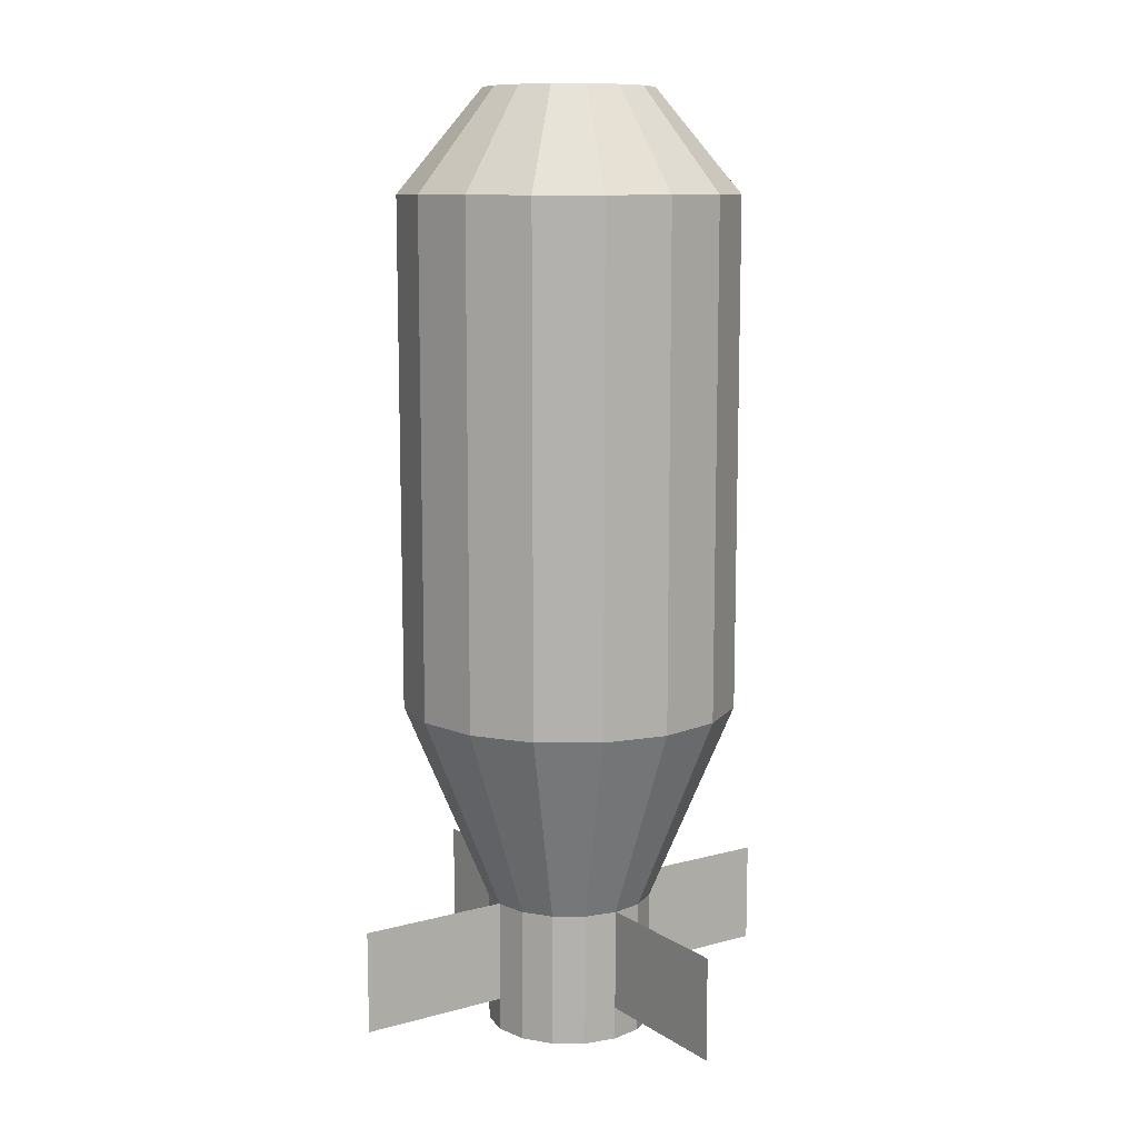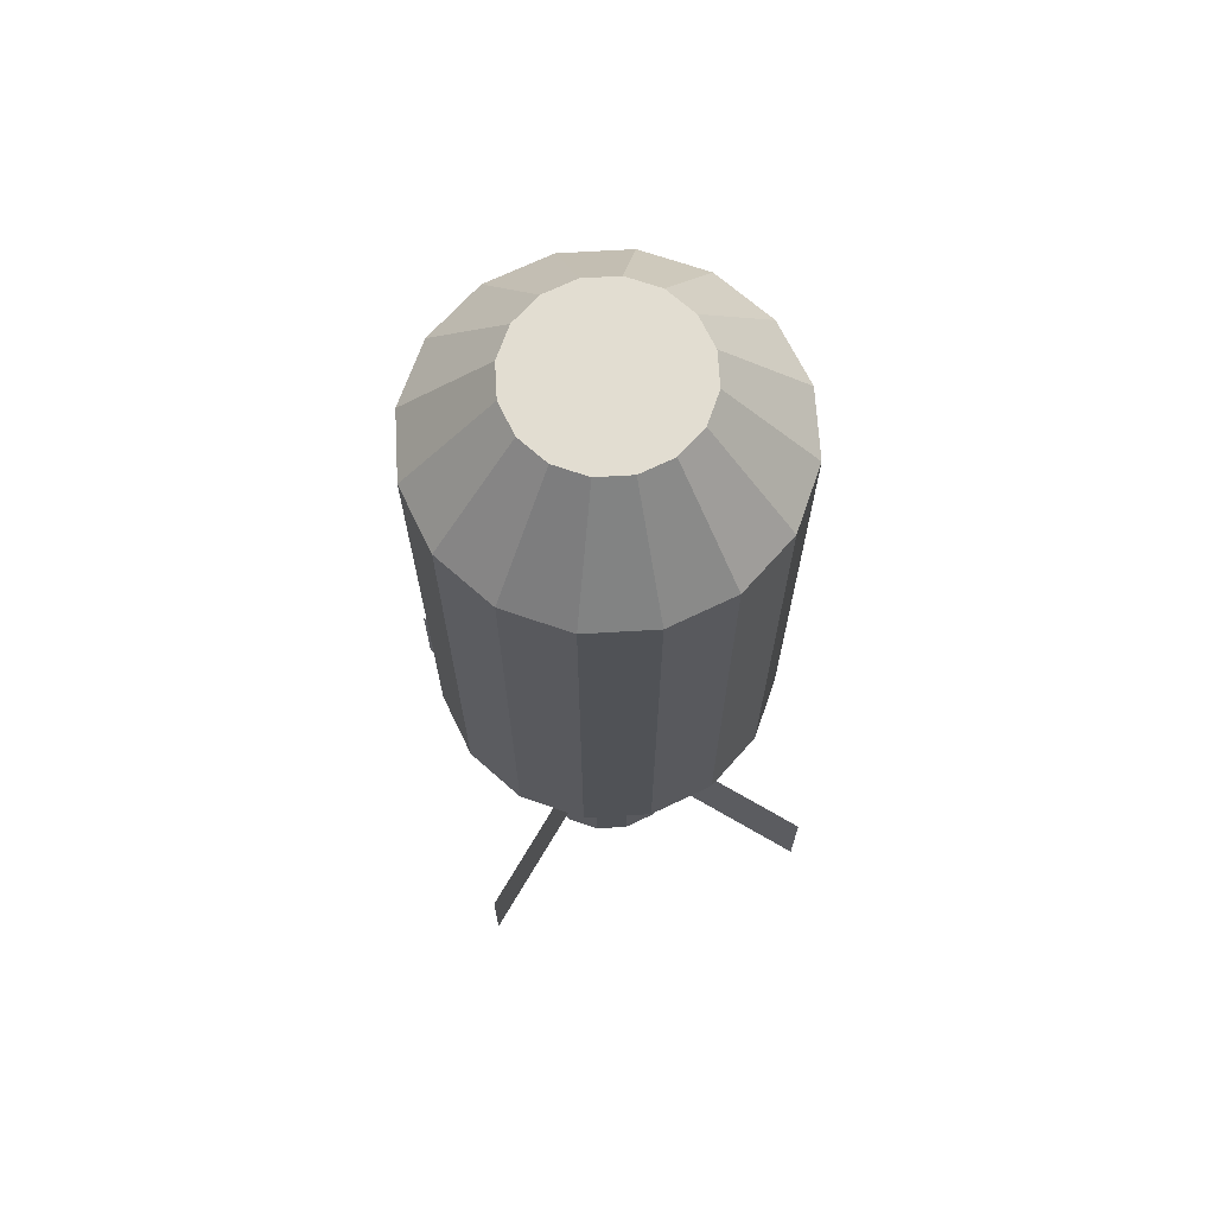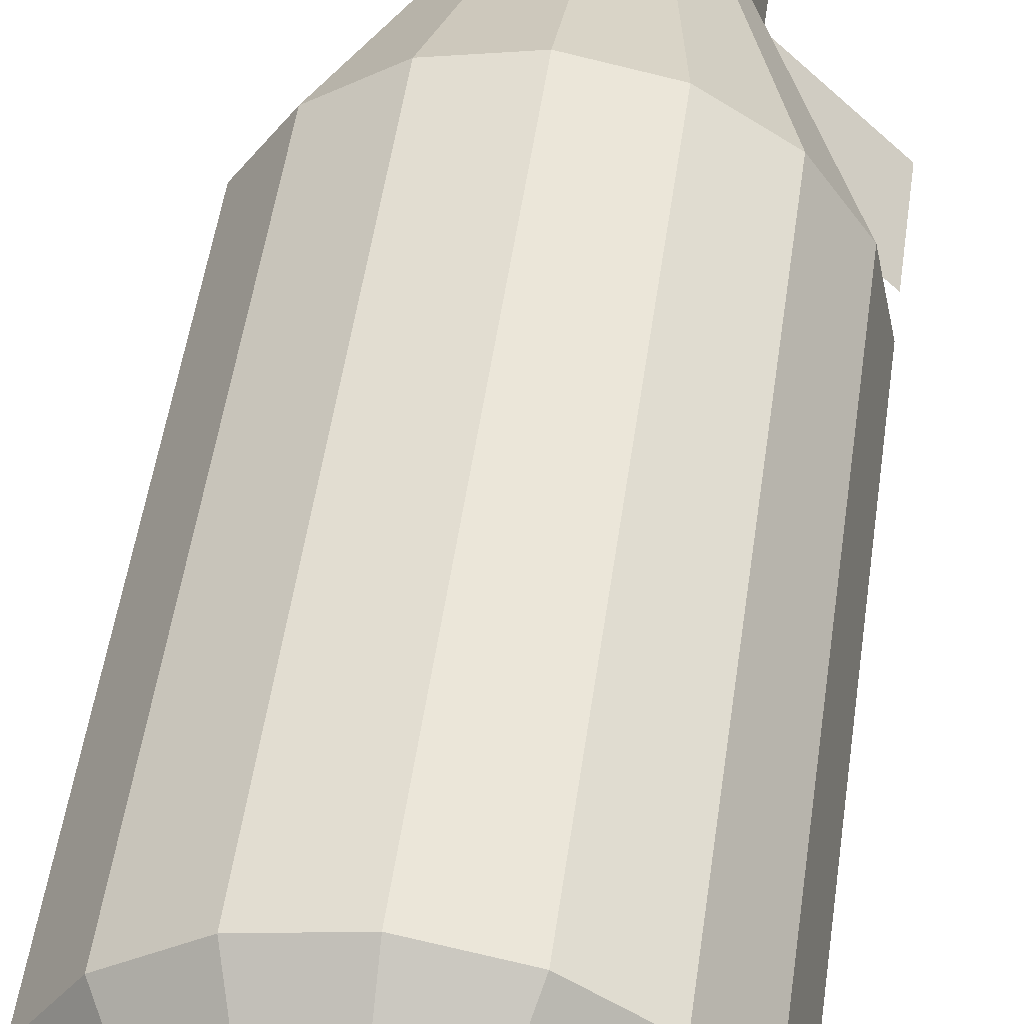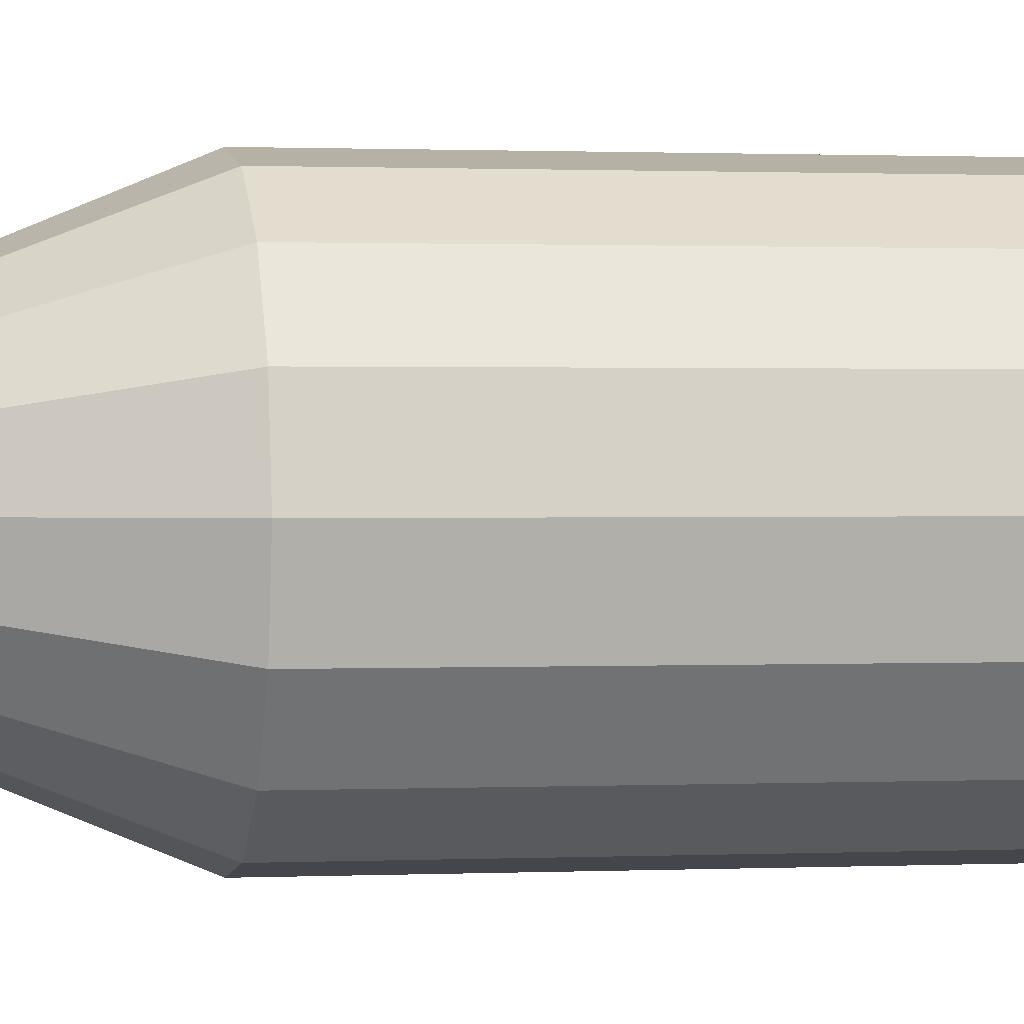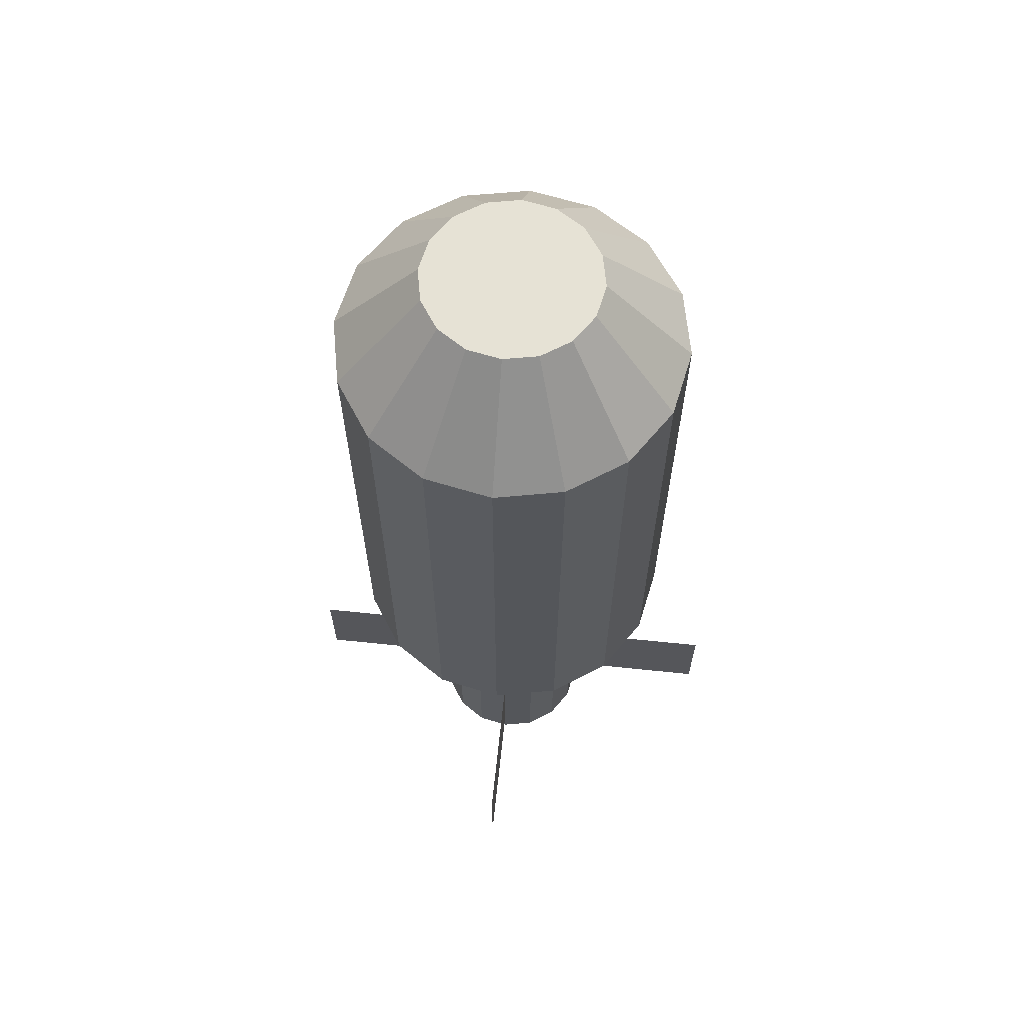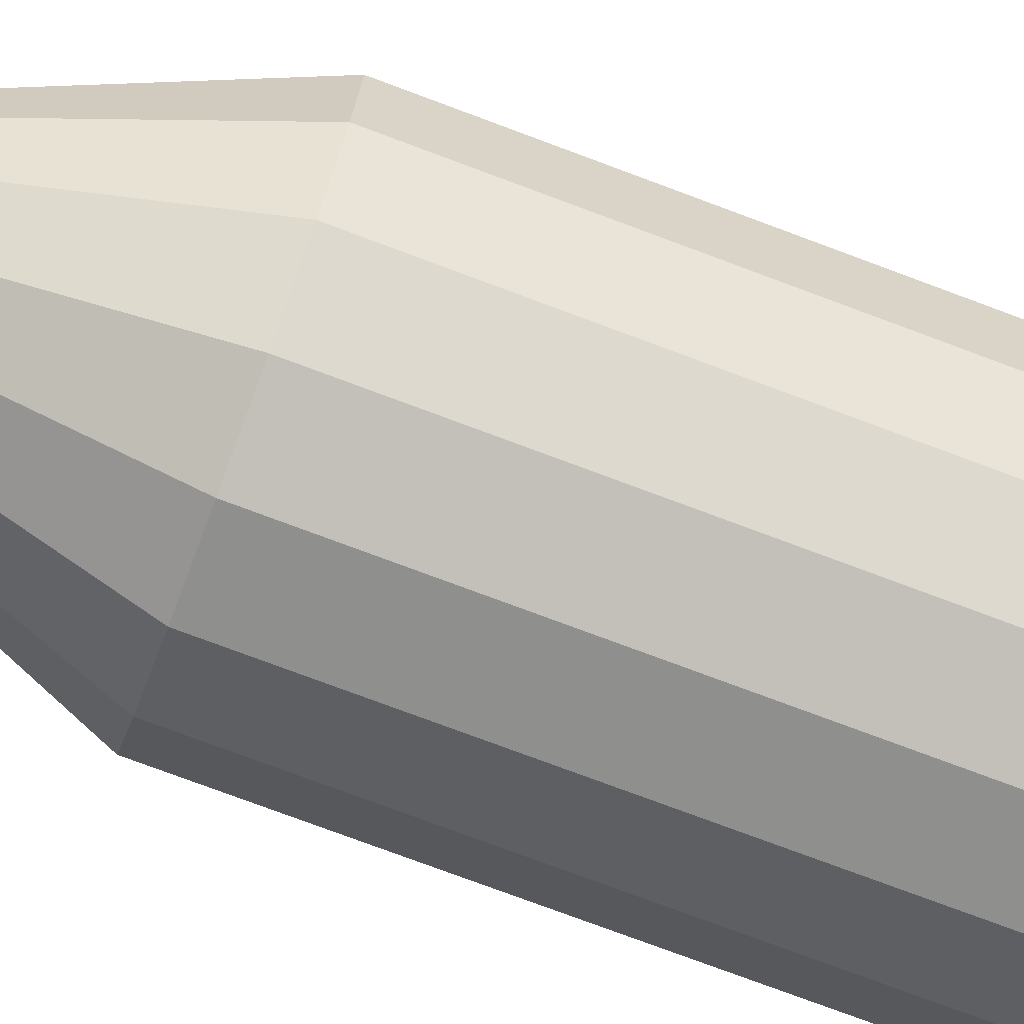
<metadata>
{"format":"obj","ext":"obj","renderer":"f3d","projection":"perspective","resolution":1024,"background":"white","views":[{"elev":10.7,"azim":101.4,"up":"+Z"},{"elev":68.6,"azim":165.4,"up":"+Z"},{"elev":48.0,"azim":7.7,"up":"+Y"},{"elev":0.8,"azim":-100.6,"up":"+Y"},{"elev":63.9,"azim":51.0,"up":"+Z"},{"elev":-76.3,"azim":-110.5,"up":"+Y"}]}
</metadata>
<code>
o Cylinder
v 0.1768 0.4268 -0.375
v 0.1768 0.4268 0.375
v 0.231 0.3457 -0.375
v 0.231 0.3457 0.375
v 0.25 0.25 -0.375
v 0.25 0.25 0.375
v 0.231 0.1543 -0.375
v 0.231 0.1543 0.375
v 0.1768 0.07322 -0.375
v 0.1768 0.07322 0.375
v 0.09567 0.01903 -0.375
v 0.09567 0.01903 0.375
v 0 0 -0.375
v -0 -0 0.375
v -0.09567 0.01903 -0.375
v -0.09567 0.01903 0.375
v -0.1768 0.07322 -0.375
v -0.1768 0.07322 0.375
v -0.231 0.1543 -0.375
v -0.231 0.1543 0.375
v -0.25 0.25 -0.375
v -0.25 0.25 0.375
v -0.231 0.3457 -0.375
v -0.231 0.3457 0.375
v -0.1768 0.4268 -0.375
v -0.1768 0.4268 0.375
v -0.09567 0.481 -0.375
v -0.09567 0.481 0.375
v 0 0.5 -0.375
v -0 0.5 0.375
v 0.09567 0.481 -0.375
v 0.09567 0.481 0.375
v 0.08839 0.3384 0.525
v 0.04784 0.3655 0.525
v 0 0.375 0.525
v -0.04784 0.3655 0.525
v -0.08839 0.3384 0.525
v -0.1155 0.2978 0.525
v -0.125 0.25 0.525
v -0.1155 0.2022 0.525
v -0.08839 0.1616 0.525
v -0.04784 0.1345 0.525
v -0 0.125 0.525
v 0.04784 0.1345 0.525
v 0.08839 0.1616 0.525
v 0.1155 0.2022 0.525
v 0.125 0.25 0.525
v 0.1155 0.2978 0.525
v 0.08839 0.3384 -0.675
v 0.04784 0.3655 -0.675
v 0 0.375 -0.675
v -0.04784 0.3655 -0.675
v -0.08839 0.3384 -0.675
v -0.1155 0.2978 -0.675
v -0.125 0.25 -0.675
v -0.1155 0.2022 -0.675
v -0.08839 0.1616 -0.675
v -0.04784 0.1345 -0.675
v -0 0.125 -0.675
v 0.04784 0.1345 -0.675
v 0.08839 0.1616 -0.675
v 0.1155 0.2022 -0.675
v 0.125 0.25 -0.675
v 0.1155 0.2978 -0.675
v 0.08839 0.3384 -0.875
v 0.04784 0.3655 -0.875
v 0 0.375 -0.875
v -0.04784 0.3655 -0.875
v -0.08839 0.3384 -0.875
v -0.1155 0.2978 -0.875
v -0.125 0.25 -0.875
v -0.1155 0.2022 -0.875
v -0.08839 0.1616 -0.875
v -0.04784 0.1345 -0.875
v -0 0.125 -0.875
v 0.04784 0.1345 -0.875
v 0.08839 0.1616 -0.875
v 0.1155 0.2022 -0.875
v 0.125 0.25 -0.875
v 0.1155 0.2978 -0.875
v -0.2475 0.4975 -0.674
v 0.2475 0.002513 -0.674
v -0.2475 0.4975 -0.826
v 0.2475 0.002513 -0.826
v 0.2475 0.4975 -0.674
v -0.2475 0.002513 -0.674
v 0.2475 0.4975 -0.826
v -0.2475 0.002513 -0.826
f 2 4 3
f 4 6 5
f 6 8 7
f 7 8 10
f 10 12 11
f 12 14 13
f 14 16 15
f 16 18 17
f 18 20 19
f 20 22 21
f 22 24 23
f 24 26 25
f 26 28 27
f 27 28 30
f 32 2 1
f 30 32 31
f 2 33 48
f 4 48 47
f 6 47 46
f 41 45 37
f 8 46 45
f 10 45 44
f 12 44 43
f 14 43 42
f 18 16 42
f 20 18 41
f 22 20 40
f 24 22 39
f 26 24 38
f 28 26 37
f 30 28 36
f 32 30 35
f 32 34 33
f 75 71 67
f 80 65 49
f 63 79 80
f 62 78 79
f 77 78 62
f 60 76 77
f 59 75 76
f 58 74 75
f 73 74 58
f 56 72 73
f 71 72 56
f 70 71 55
f 69 70 54
f 68 69 53
f 49 65 66
f 66 67 51
f 67 68 52
f 64 49 1
f 49 50 31
f 50 51 29
f 51 52 27
f 52 53 25
f 53 54 23
f 54 55 21
f 55 56 19
f 19 56 57
f 57 58 15
f 15 58 59
f 13 59 60
f 11 60 61
f 9 61 62
f 7 62 63
f 5 63 64
f 82 84 83
f 87 88 86
f 1 2 3
f 3 4 5
f 5 6 7
f 9 7 10
f 9 10 11
f 11 12 13
f 13 14 15
f 15 16 17
f 17 18 19
f 19 20 21
f 21 22 23
f 23 24 25
f 25 26 27
f 29 27 30
f 31 32 1
f 29 30 31
f 4 2 48
f 6 4 47
f 8 6 46
f 33 34 35
f 35 36 33
f 37 38 39
f 39 40 37
f 41 42 43
f 43 44 41
f 45 46 33
f 47 48 33
f 33 36 37
f 37 40 41
f 41 44 45
f 46 47 33
f 33 37 45
f 10 8 45
f 12 10 44
f 14 12 43
f 16 14 42
f 41 18 42
f 40 20 41
f 39 22 40
f 38 24 39
f 37 26 38
f 36 28 37
f 35 30 36
f 34 32 35
f 2 32 33
f 67 66 79
f 65 80 79
f 79 78 75
f 77 76 75
f 75 74 73
f 73 72 75
f 71 70 69
f 69 68 71
f 66 65 79
f 78 77 75
f 75 72 71
f 71 68 67
f 67 79 75
f 64 80 49
f 64 63 80
f 63 62 79
f 61 77 62
f 61 60 77
f 60 59 76
f 59 58 75
f 57 73 58
f 57 56 73
f 55 71 56
f 54 70 55
f 53 69 54
f 52 68 53
f 50 49 66
f 50 66 51
f 51 67 52
f 3 64 1
f 1 49 31
f 31 50 29
f 29 51 27
f 27 52 25
f 25 53 23
f 23 54 21
f 21 55 19
f 17 19 57
f 17 57 15
f 13 15 59
f 11 13 60
f 9 11 61
f 7 9 62
f 5 7 63
f 3 5 64
f 81 82 83
f 85 87 86

</code>
